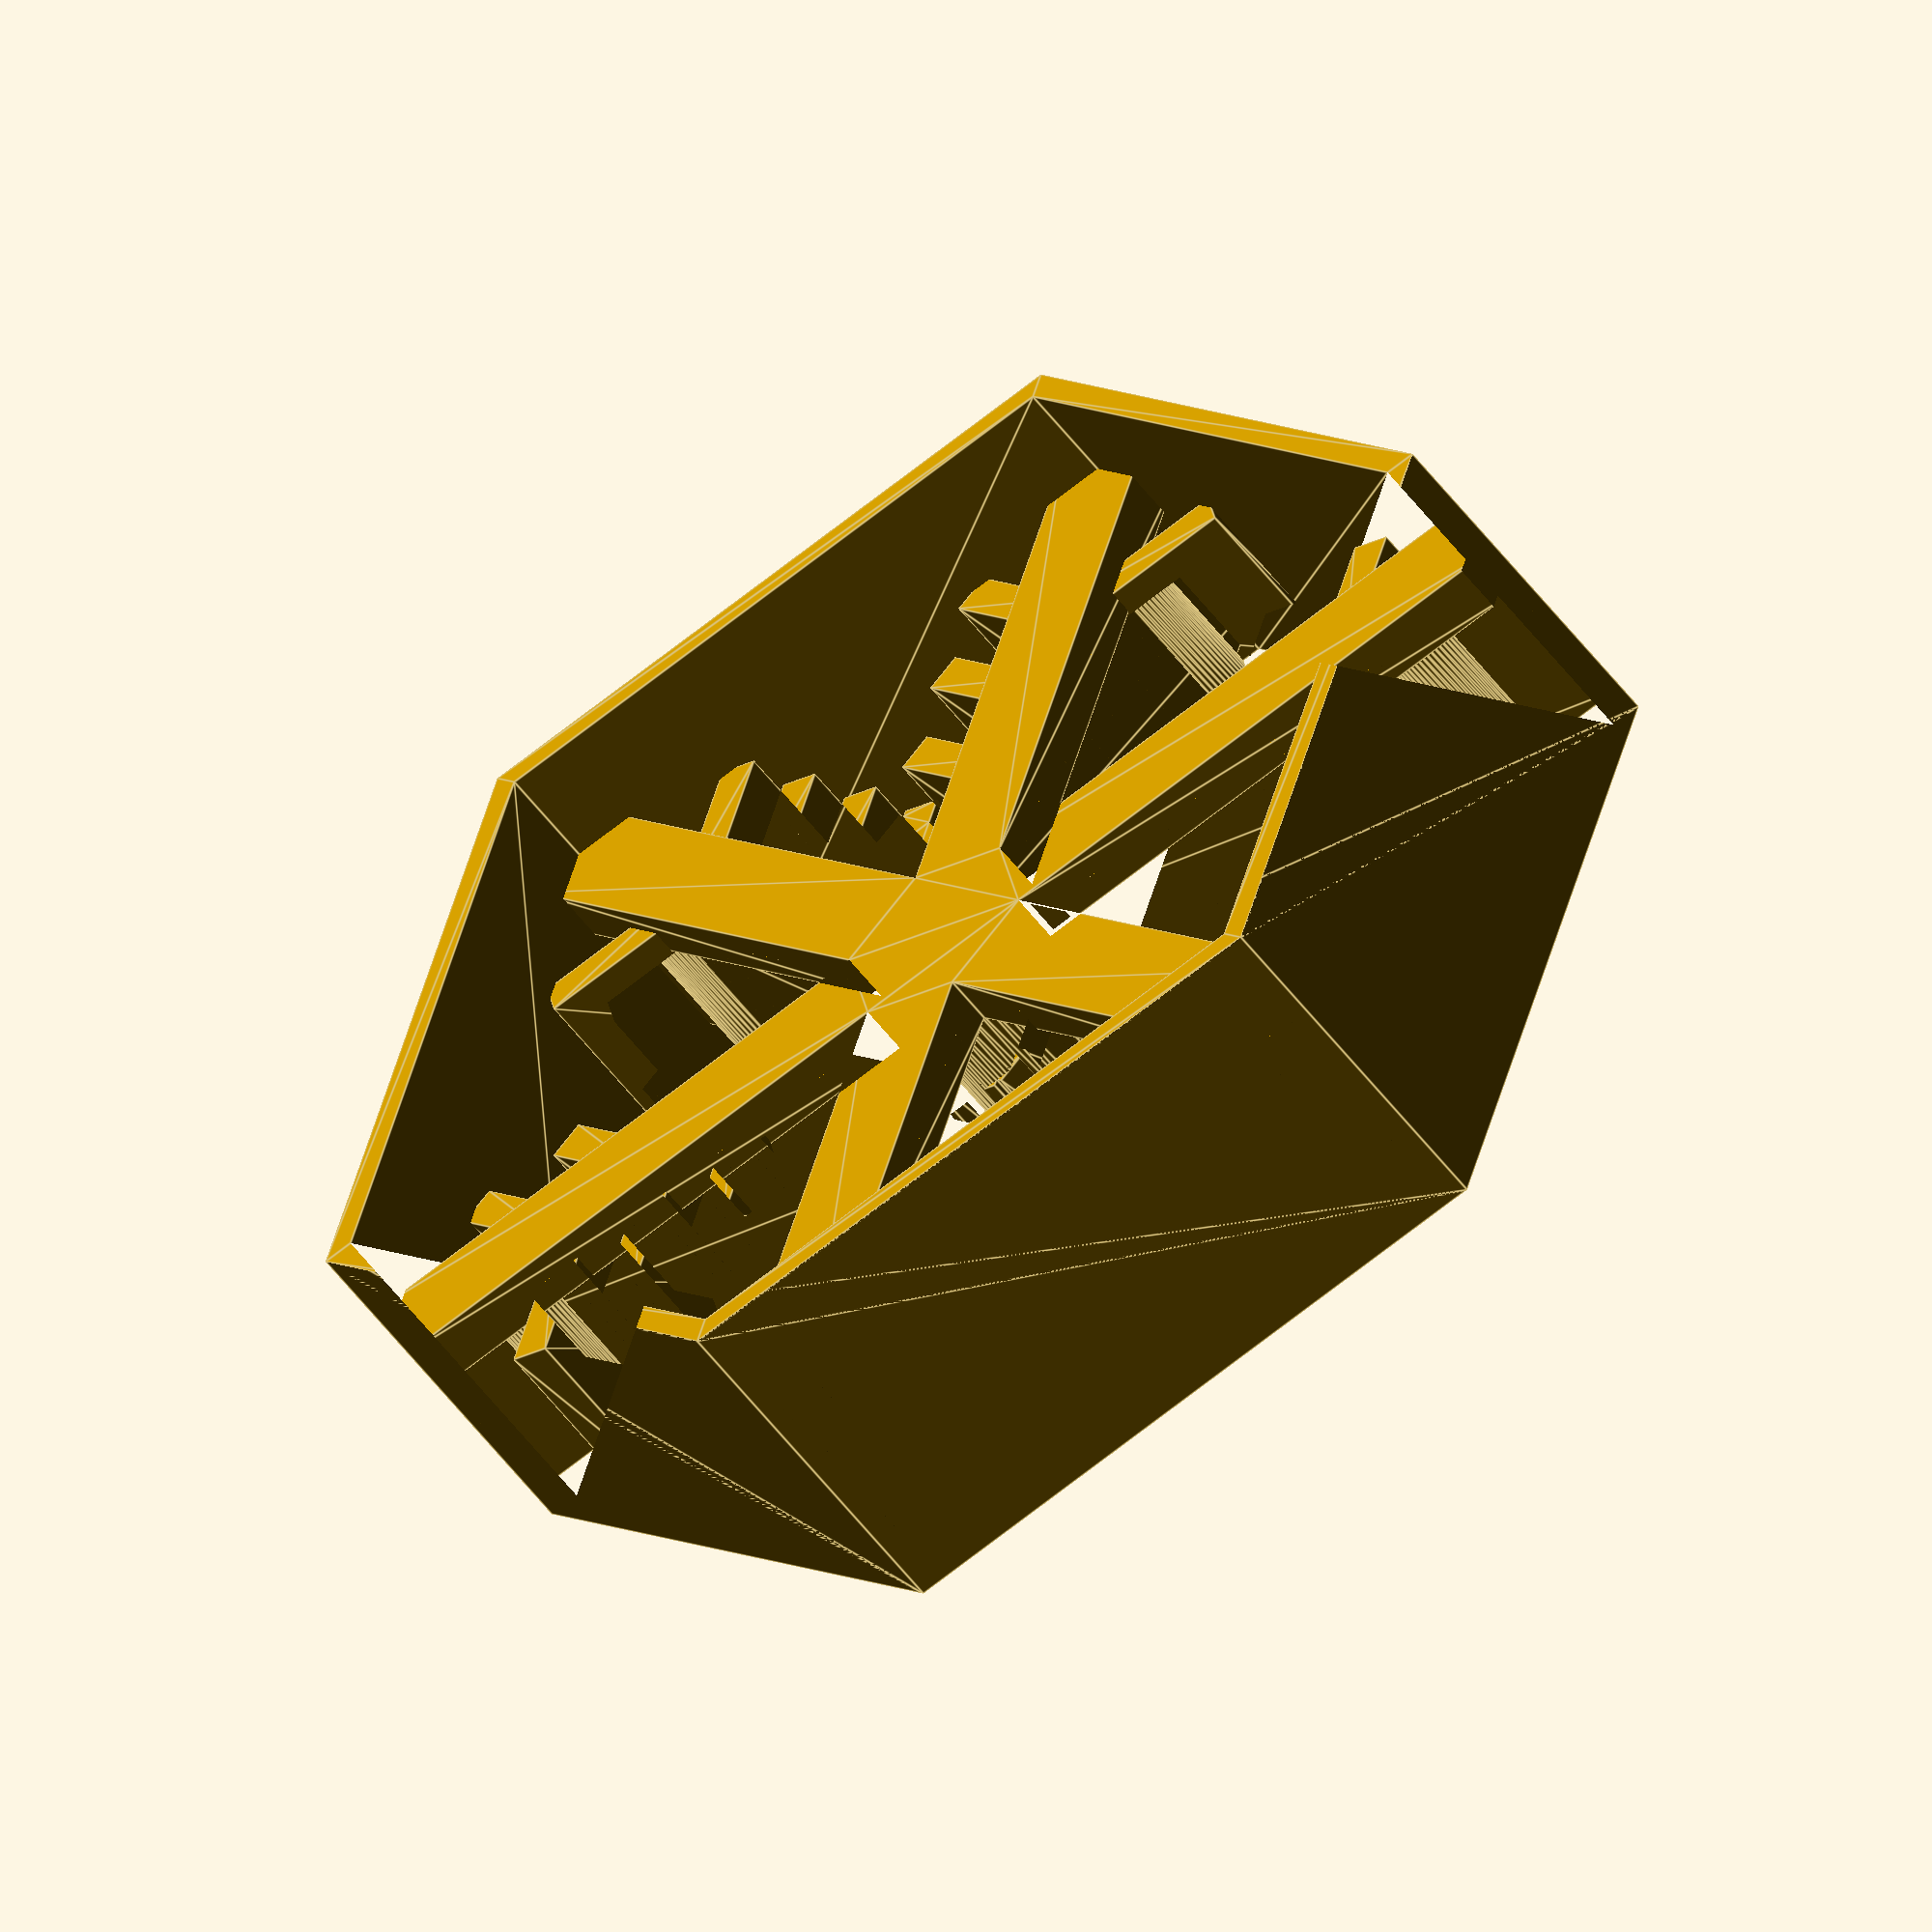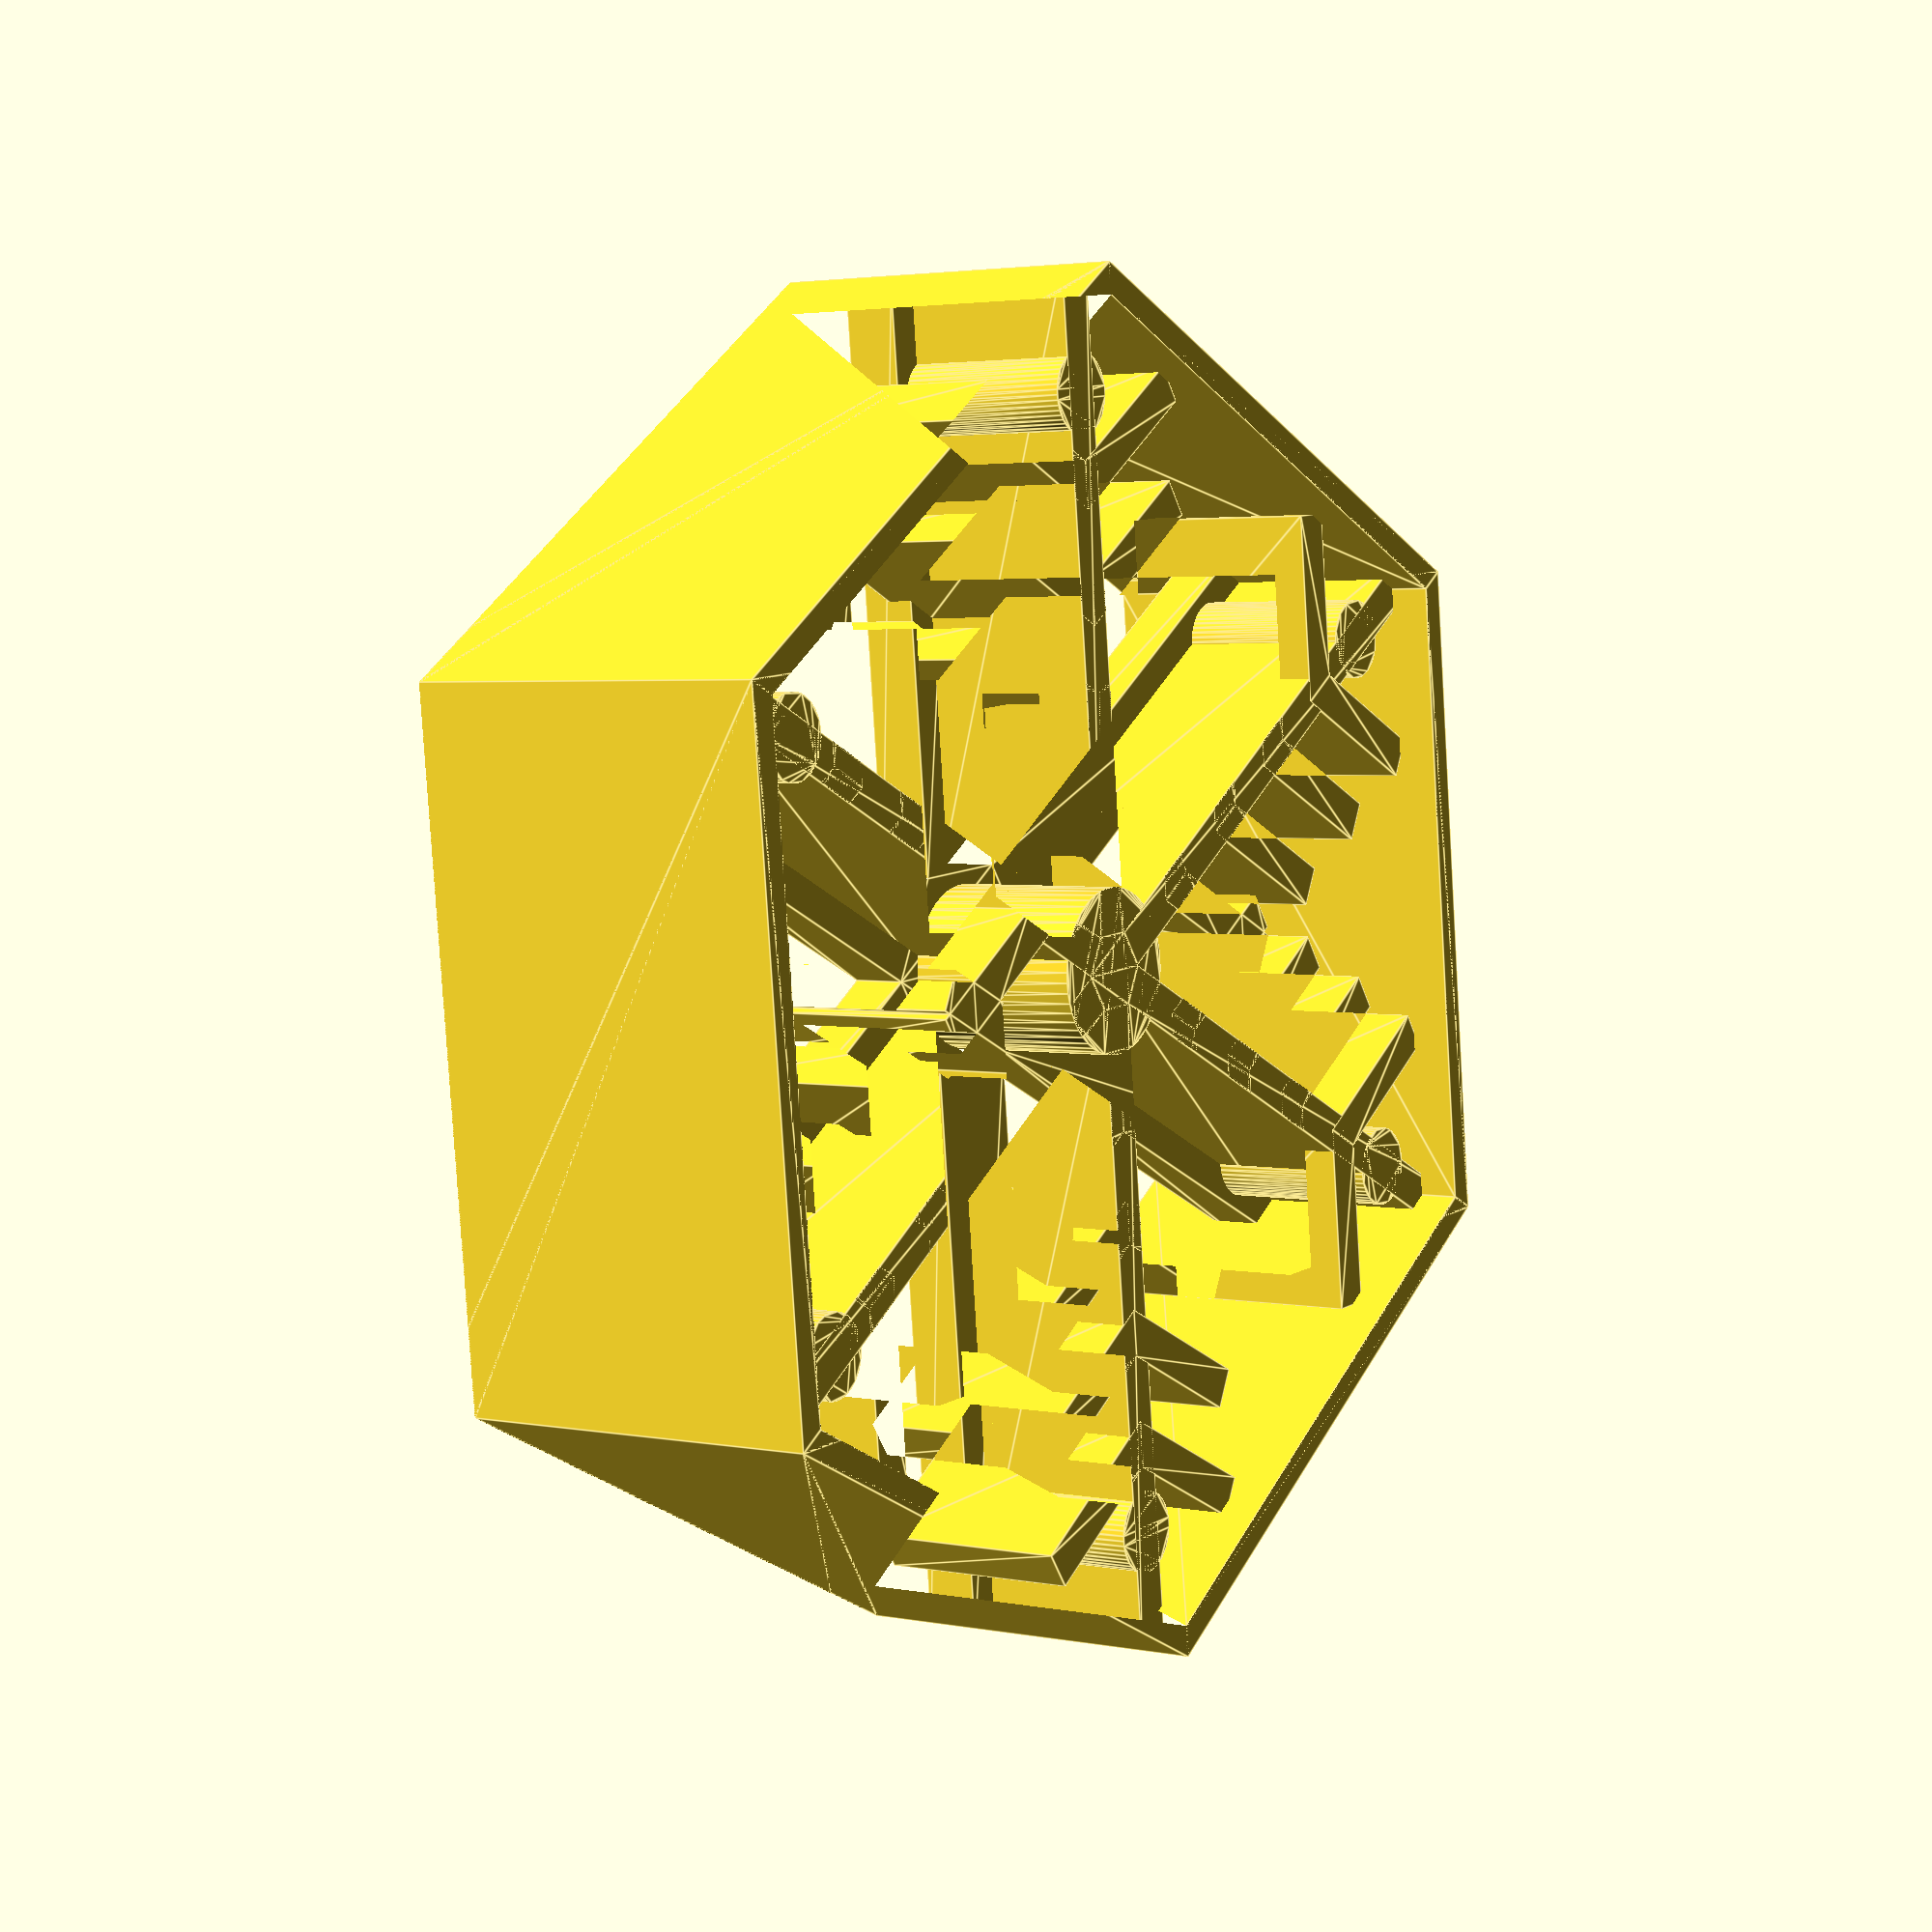
<openscad>
/*
  Project: Xmas 2018 What Do I Do Project
  Part: Hex Snowflake Cookie Cutter Generator

  dwu <dyanawu@gmail.com>
*/

//length of one edge of cookie
edge_l = 25;

//cutter edge thickness
edge_w = 1;

//raw cookie dough thickness
cookie_t = 6;

//snowflake hub
hub = 3;

//snowflake dots
dot = 3; // maximum of 0.43* edge_l if you want non-touching dots but who cares

//distance of dots from corners
dot_dist = 2;

//snowflake spoke length
spoke_l = 25;

//snowflake spoke width
spoke_w = 1.5;

//snowflake branch length
branch_l = 7;

//snowflake branch angle
branch_a = 60;

//number of branches
branch_n = 4;

//branch snowflake branch width
branch_w = 1.5;

//support struts
strut_l = ((edge_l/2)/tan(30))+(edge_w*3);

//support strut width
strut_w = 4;

//smoothness
$fn = 50;

// end vars

/* mcad_rotate_multiply:
 * MCAD/array/along_curve.scad
 */

module mcad_rotate_multiply (no, angle = undef, axis = [0,0,1])
{
	if (no > 0) {
		angle = (angle == undef) ? 360 / no : angle;

		for (i = [0:no - 1]) {
			rotate (angle * i, axis)
				children ();
		}
	}
}

/* ccube:
 * MCAD/shapes/2Dshapes.scad
 */

module ccube (size, center = false)
{
	center = (len (center) == undef) ? [center, center, center] : center;
	size = (len (size) == undef) ? [size, size, size] : size;

	function get_offset (i) = center[i] ? - size[i] / 2 : 0;

	translate ([get_offset (0), get_offset (1), get_offset (2)])
		cube (size);
}

module hex() {
	mcad_rotate_multiply(6)
		children();
}

module cuttify() {
	translate([0,0,cookie_t*0.25]) {
		linear_extrude(height = cookie_t+1.5)
			children();
	}
}

module cutter() {
//cutter edge
	linear_extrude(height = cookie_t+8) {
		rotate([0,0,30]) {
			hex() {
				translate([-edge_l/2,((edge_l/2)/tan(30))-edge_w,0]) {
					square([edge_l,edge_w]);
				}
			}
		}
	}

//support struts
	translate([0,0,cookie_t+2]) {
		linear_extrude(height=2) {
			hex() {
				translate([-strut_w/2,0,0]) {
					square([strut_w,strut_l]);
				}
			}
		}
	}
}

module trimmer() {
	linear_extrude(height = cookie_t+10) {
		rotate([0,0,30]) {
			circle(r = (edge_l/2)/sin(30), $fn = 6);
		}
	}
}

module hub() {
	cuttify() {
		circle(hub);
	}
}

module dots() {
	cuttify() {
		hex() {
			translate([0,((edge_l/2)/sin(30))-(dot/2)-dot_dist-edge_w,0]) {
				circle(r = dot/2);
			}
		}
	}
}

module spokes() {
	cuttify() {
		hex() {
			translate([-spoke_w/2,0,0]) {
				square([spoke_w, spoke_l]);
			}
		}
	}
}

module branches() {
	cuttify() {
		hex() {
			for(i = [1 : branch_n]) {
				translate([0,(((edge_l/2)/sin(30))-(dot/2)-dot_dist-edge_w)*(i/(branch_n+1)),0]) {
					rotate([0,0,branch_a]) {
						square([branch_w,branch_l], center = [1,1,0]);
					}
					mirror([1,0,0]) {
						rotate([0,0,branch_a]) {
							square([branch_w,branch_l], center = [1,1,0]);
						}
					}
				}
			}
		}
	}
}

intersection() {
	union() {
		cutter();
		hub();
		dots();
		spokes();
		branches();
	}
	trimmer();
}

// preview[view:south, tilt:bottom]

</openscad>
<views>
elev=234.2 azim=18.0 roll=144.0 proj=o view=edges
elev=177.2 azim=6.0 roll=54.5 proj=p view=edges
</views>
